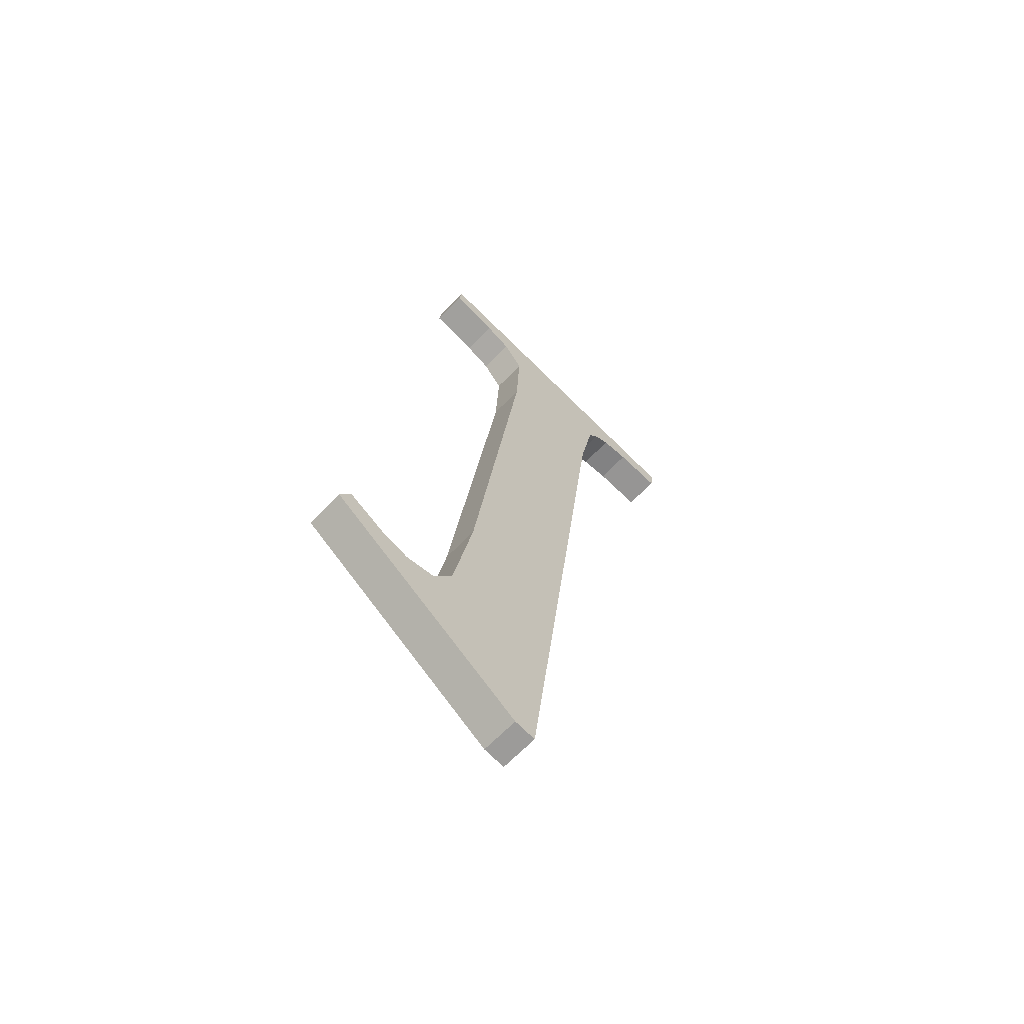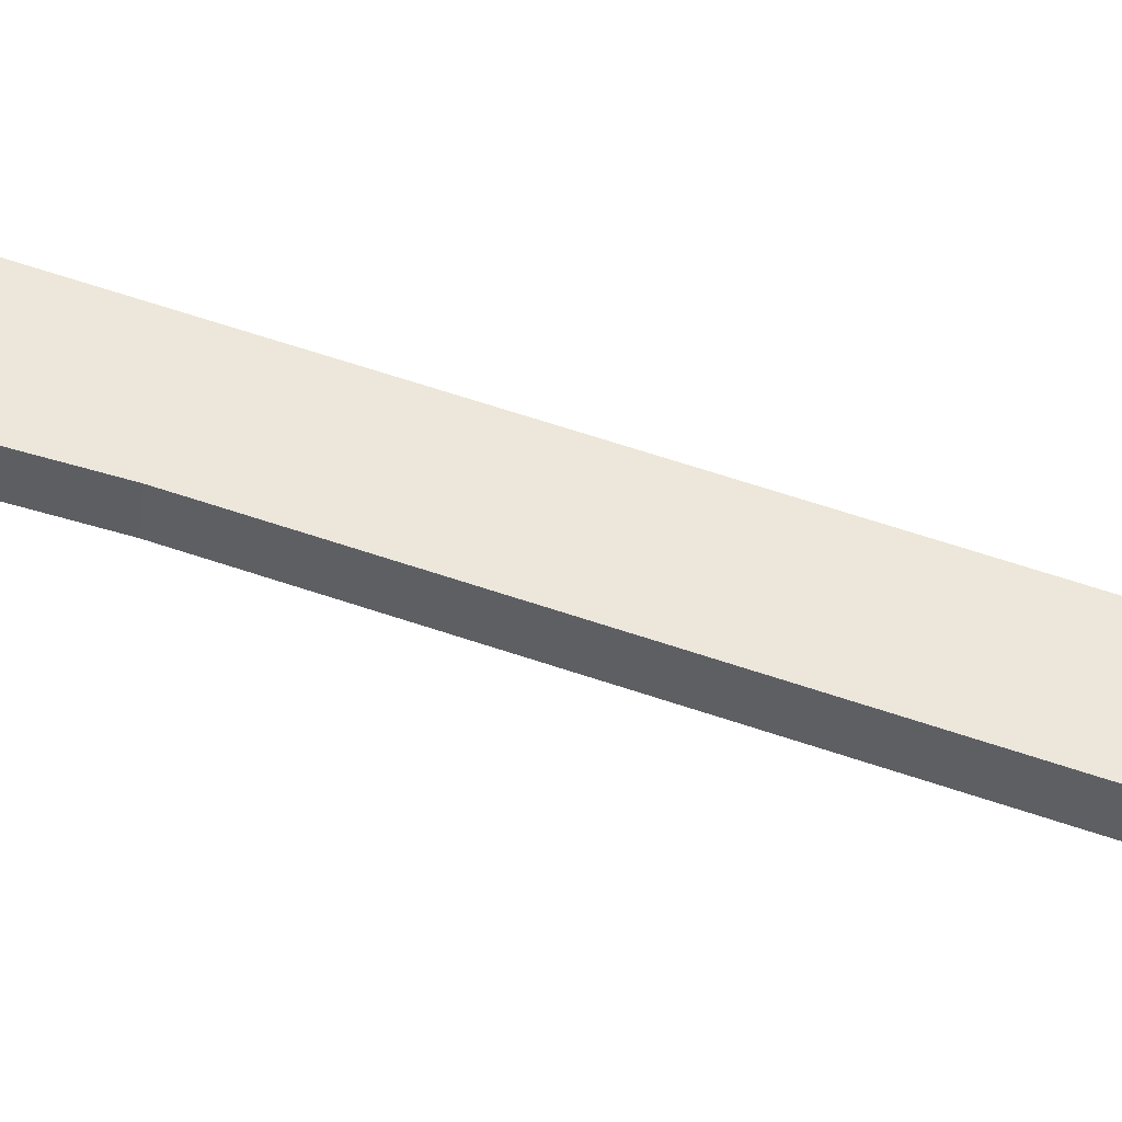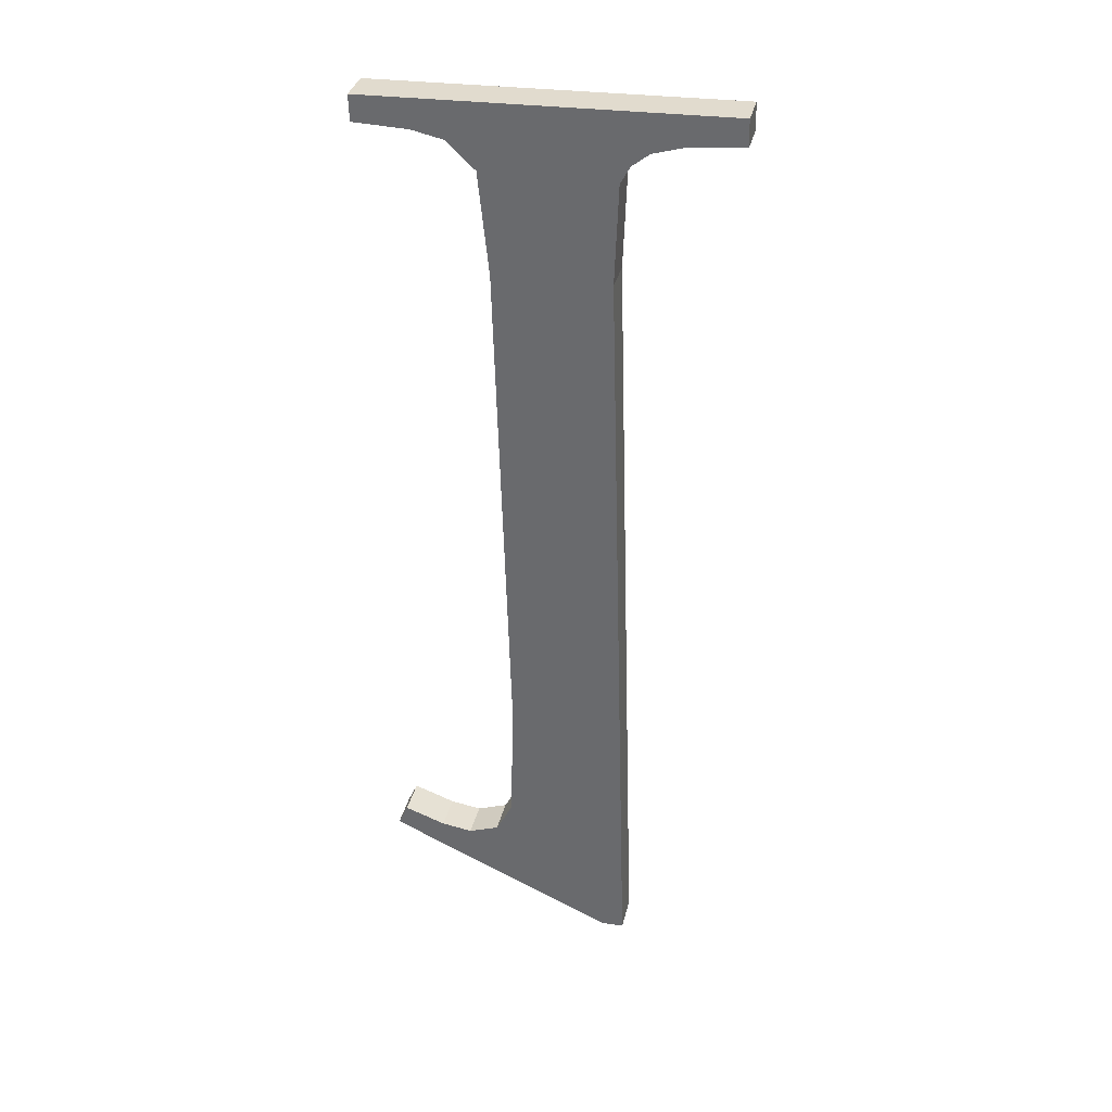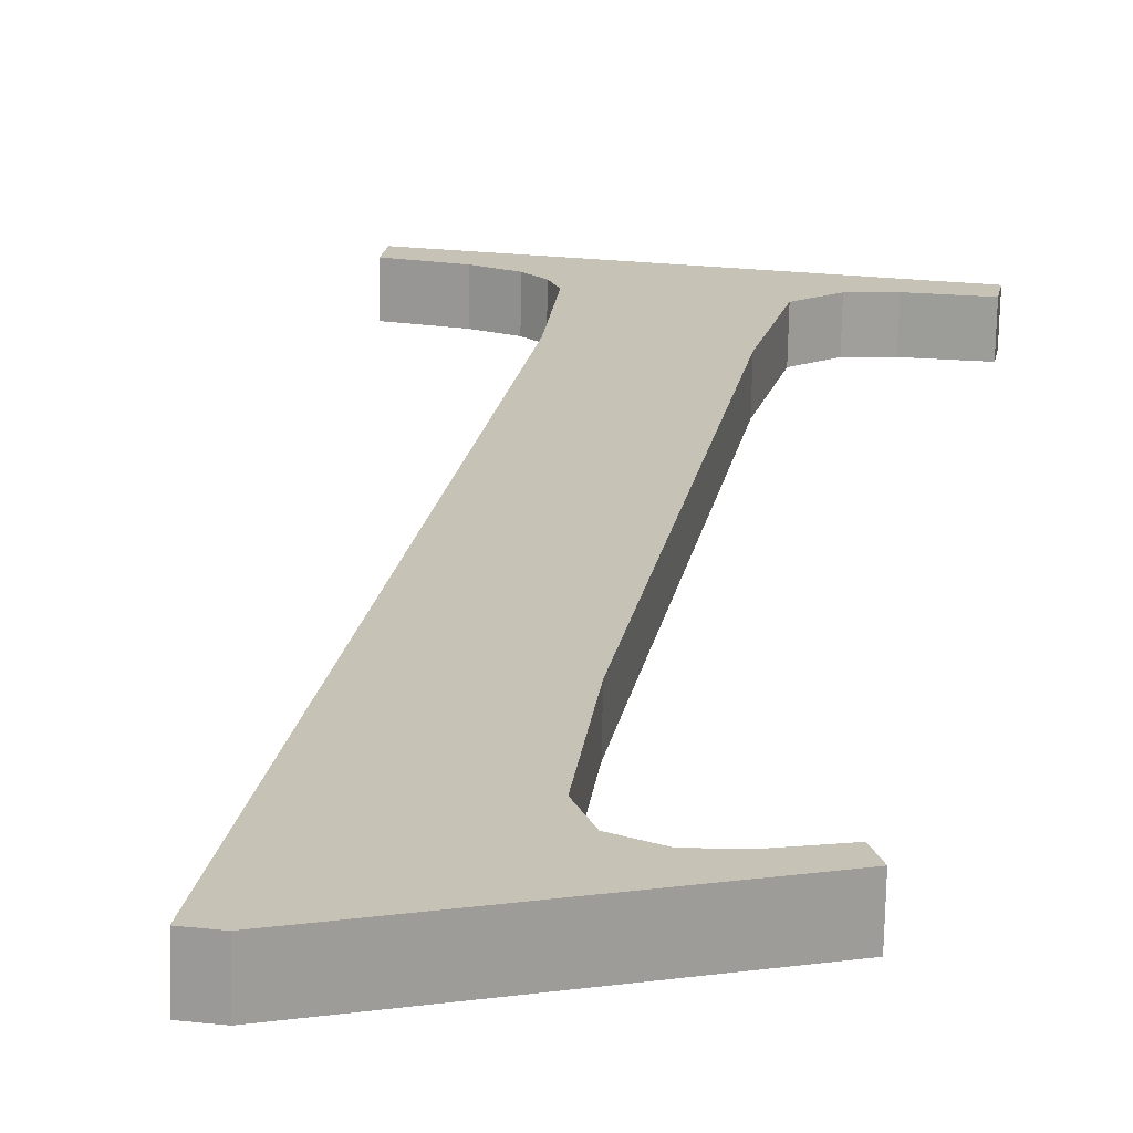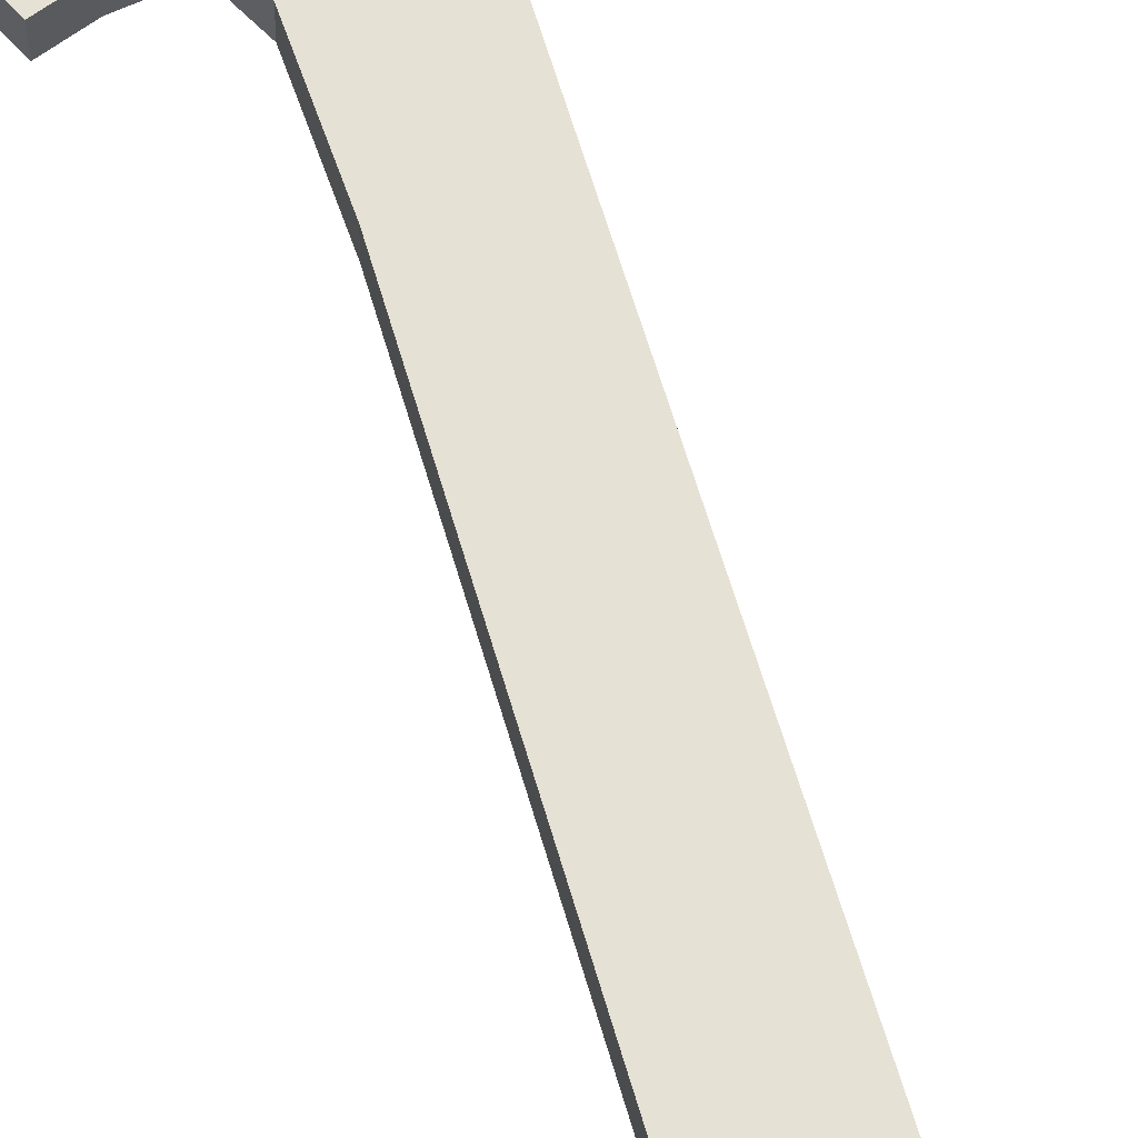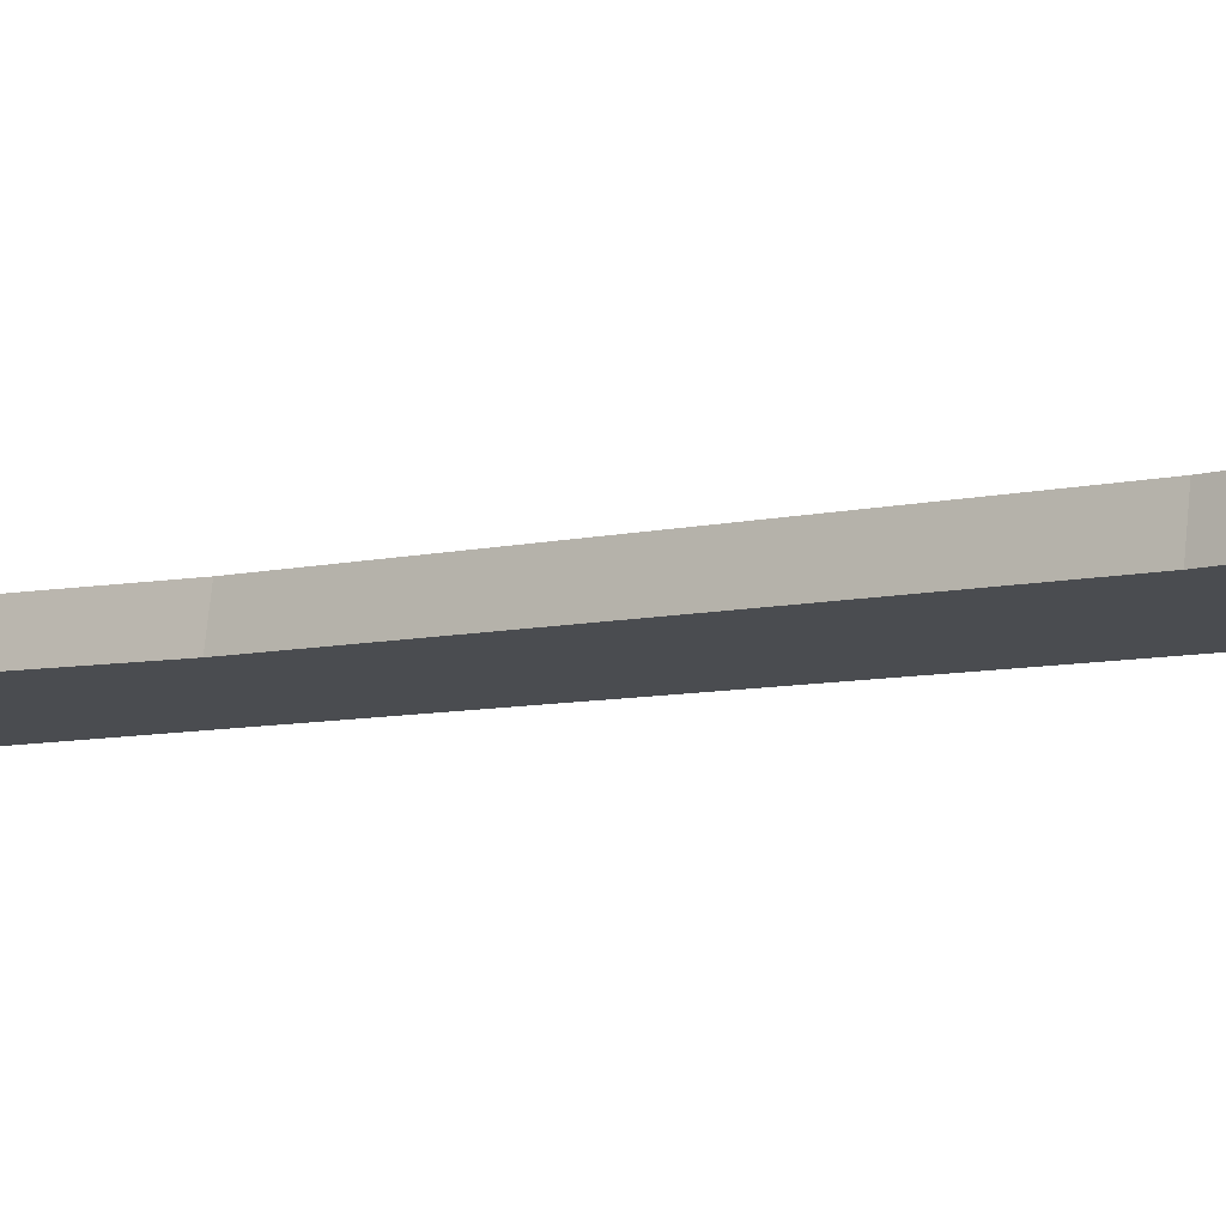
<metadata>
{"format":"obj","ext":"obj","renderer":"f3d","projection":"perspective","resolution":1024,"background":"white","views":[{"elev":-75.7,"azim":-44.2,"up":"+Z"},{"elev":45.4,"azim":-73.3,"up":"+Y"},{"elev":27.4,"azim":13.2,"up":"+Z"},{"elev":26.2,"azim":-170.4,"up":"+Y"},{"elev":58.1,"azim":-16.7,"up":"+Y"},{"elev":-18.6,"azim":-53.1,"up":"+Y"}]}
</metadata>
<code>
o #ID1247
v 0.2646 0.03176 -0.1208
v 0.2624 0.03159 -0.1194
v 0.2623 0.03162 -0.1196
v 0.2628 0.03161 -0.1196
v 0.2631 0.03162 -0.1196
v 0.2634 0.03161 -0.1195
v 0.2636 0.03156 -0.1192
v 0.2637 0.03139 -0.1179
v 0.2637 0.03074 -0.1127
v 0.263 0.03057 -0.1113
v 0.2624 0.03053 -0.111
v 0.2624 0.03056 -0.1112
v 0.2661 0.03053 -0.111
v 0.2633 0.03058 -0.1113
v 0.2636 0.03061 -0.1116
v 0.2652 0.03058 -0.1113
v 0.265 0.0306 -0.1115
v 0.2649 0.03062 -0.1116
v 0.2649 0.03074 -0.1127
v 0.2649 0.03176 -0.1208
v 0.2655 0.03057 -0.1113
v 0.2661 0.03056 -0.1112
v 0.2623 0.03201 -0.1196
v 0.2646 0.03176 -0.1208
v 0.2623 0.03162 -0.1196
v 0.2646 0.03215 -0.1207
v 0.2646 0.03215 -0.1207
v 0.2649 0.03176 -0.1208
v 0.2646 0.03176 -0.1208
v 0.2649 0.03215 -0.1207
v 0.2649 0.03176 -0.1208
v 0.2649 0.03113 -0.1126
v 0.2649 0.03074 -0.1127
v 0.2649 0.03215 -0.1207
v 0.2649 0.03074 -0.1127
v 0.2649 0.03101 -0.1116
v 0.2649 0.03062 -0.1116
v 0.2649 0.03113 -0.1126
v 0.2649 0.03062 -0.1116
v 0.265 0.03098 -0.1114
v 0.265 0.0306 -0.1115
v 0.2649 0.03101 -0.1116
v 0.265 0.03098 -0.1114
v 0.2652 0.03058 -0.1113
v 0.265 0.0306 -0.1115
v 0.2652 0.03097 -0.1113
v 0.2652 0.03097 -0.1113
v 0.2655 0.03057 -0.1113
v 0.2652 0.03058 -0.1113
v 0.2655 0.03096 -0.1112
v 0.2655 0.03096 -0.1112
v 0.2661 0.03056 -0.1112
v 0.2655 0.03057 -0.1113
v 0.2661 0.03095 -0.1112
v 0.2661 0.03056 -0.1112
v 0.2661 0.03092 -0.1109
v 0.2661 0.03053 -0.111
v 0.2661 0.03095 -0.1112
v 0.2661 0.03092 -0.1109
v 0.2624 0.03053 -0.111
v 0.2661 0.03053 -0.111
v 0.2624 0.03092 -0.1109
v 0.2624 0.03095 -0.1112
v 0.2624 0.03053 -0.111
v 0.2624 0.03092 -0.1109
v 0.2624 0.03056 -0.1112
v 0.2624 0.03095 -0.1112
v 0.263 0.03057 -0.1113
v 0.2624 0.03056 -0.1112
v 0.263 0.03096 -0.1112
v 0.263 0.03096 -0.1112
v 0.2633 0.03058 -0.1113
v 0.263 0.03057 -0.1113
v 0.2633 0.03097 -0.1113
v 0.2636 0.031 -0.1116
v 0.2633 0.03058 -0.1113
v 0.2633 0.03097 -0.1113
v 0.2636 0.03061 -0.1116
v 0.2637 0.03113 -0.1126
v 0.2636 0.03061 -0.1116
v 0.2636 0.031 -0.1116
v 0.2637 0.03074 -0.1127
v 0.2637 0.03178 -0.1178
v 0.2637 0.03074 -0.1127
v 0.2637 0.03113 -0.1126
v 0.2637 0.03139 -0.1179
v 0.2636 0.03195 -0.1192
v 0.2637 0.03139 -0.1179
v 0.2637 0.03178 -0.1178
v 0.2636 0.03156 -0.1192
v 0.2634 0.03199 -0.1195
v 0.2636 0.03156 -0.1192
v 0.2636 0.03195 -0.1192
v 0.2634 0.03161 -0.1195
v 0.2634 0.03199 -0.1195
v 0.2631 0.03162 -0.1196
v 0.2634 0.03161 -0.1195
v 0.2631 0.03201 -0.1196
v 0.2631 0.03201 -0.1196
v 0.2628 0.03161 -0.1196
v 0.2631 0.03162 -0.1196
v 0.2628 0.032 -0.1195
v 0.2628 0.032 -0.1195
v 0.2624 0.03159 -0.1194
v 0.2628 0.03161 -0.1196
v 0.2624 0.03198 -0.1194
v 0.2623 0.03201 -0.1196
v 0.2624 0.03159 -0.1194
v 0.2624 0.03198 -0.1194
v 0.2623 0.03162 -0.1196
v 0.2624 0.03198 -0.1194
v 0.2646 0.03215 -0.1207
v 0.2623 0.03201 -0.1196
v 0.2628 0.032 -0.1195
v 0.2631 0.03201 -0.1196
v 0.2634 0.03199 -0.1195
v 0.2636 0.03195 -0.1192
v 0.2637 0.03178 -0.1178
v 0.2661 0.03092 -0.1109
v 0.2624 0.03095 -0.1112
v 0.2624 0.03092 -0.1109
v 0.263 0.03096 -0.1112
v 0.2633 0.03097 -0.1113
v 0.2636 0.031 -0.1116
v 0.2652 0.03097 -0.1113
v 0.265 0.03098 -0.1114
v 0.2637 0.03113 -0.1126
v 0.2649 0.03101 -0.1116
v 0.2649 0.03113 -0.1126
v 0.2655 0.03096 -0.1112
v 0.2661 0.03095 -0.1112
v 0.2649 0.03215 -0.1207
f 1 2 3
f 3 2 1
f 2 1 4
f 4 1 2
f 4 1 5
f 5 1 4
f 5 1 6
f 6 1 5
f 6 1 7
f 7 1 6
f 7 1 8
f 8 1 7
f 8 1 9
f 9 1 8
f 10 11 12
f 12 11 10
f 11 10 13
f 13 10 11
f 13 10 14
f 14 10 13
f 13 14 15
f 15 14 13
f 13 15 16
f 16 15 13
f 16 15 17
f 17 15 16
f 17 15 9
f 9 15 17
f 17 9 18
f 18 9 17
f 18 9 19
f 19 9 18
f 19 9 1
f 1 9 19
f 19 1 20
f 20 1 19
f 13 16 21
f 21 16 13
f 13 21 22
f 22 21 13
f 23 24 25
f 25 24 23
f 24 23 26
f 26 23 24
f 27 28 29
f 29 28 27
f 28 27 30
f 30 27 28
f 31 32 33
f 33 32 31
f 32 31 34
f 34 31 32
f 35 36 37
f 37 36 35
f 36 35 38
f 38 35 36
f 39 40 41
f 41 40 39
f 40 39 42
f 42 39 40
f 43 44 45
f 45 44 43
f 44 43 46
f 46 43 44
f 47 48 49
f 49 48 47
f 48 47 50
f 50 47 48
f 51 52 53
f 53 52 51
f 52 51 54
f 54 51 52
f 55 56 57
f 57 56 55
f 56 55 58
f 58 55 56
f 59 60 61
f 61 60 59
f 60 59 62
f 62 59 60
f 63 64 65
f 65 64 63
f 64 63 66
f 66 63 64
f 67 68 69
f 69 68 67
f 68 67 70
f 70 67 68
f 71 72 73
f 73 72 71
f 72 71 74
f 74 71 72
f 75 76 77
f 77 76 75
f 76 75 78
f 78 75 76
f 79 80 81
f 81 80 79
f 80 79 82
f 82 79 80
f 83 84 85
f 85 84 83
f 84 83 86
f 86 83 84
f 87 88 89
f 89 88 87
f 88 87 90
f 90 87 88
f 91 92 93
f 93 92 91
f 92 91 94
f 94 91 92
f 95 96 97
f 97 96 95
f 96 95 98
f 98 95 96
f 99 100 101
f 101 100 99
f 100 99 102
f 102 99 100
f 103 104 105
f 105 104 103
f 104 103 106
f 106 103 104
f 107 108 109
f 109 108 107
f 108 107 110
f 110 107 108
f 111 112 113
f 113 112 111
f 112 111 114
f 114 111 112
f 112 114 115
f 115 114 112
f 112 115 116
f 116 115 112
f 112 116 117
f 117 116 112
f 112 117 118
f 118 117 112
f 119 120 121
f 121 120 119
f 120 119 122
f 122 119 120
f 122 119 123
f 123 119 122
f 123 119 124
f 124 119 123
f 124 119 125
f 125 119 124
f 124 125 126
f 126 125 124
f 124 126 127
f 127 126 124
f 127 126 128
f 128 126 127
f 127 128 118
f 118 128 127
f 118 128 129
f 129 128 118
f 118 129 112
f 112 129 118
f 125 119 130
f 130 119 125
f 130 119 131
f 131 119 130
f 132 112 129
f 129 112 132

</code>
